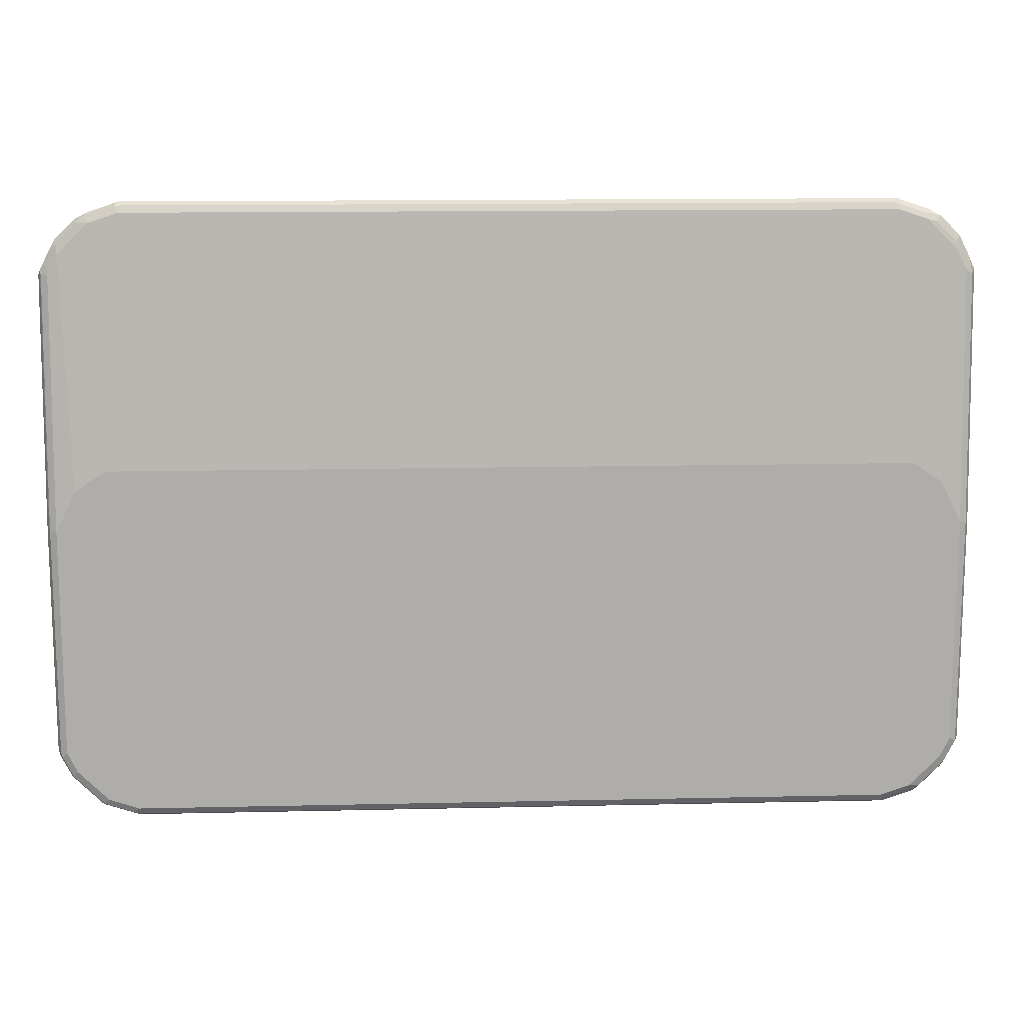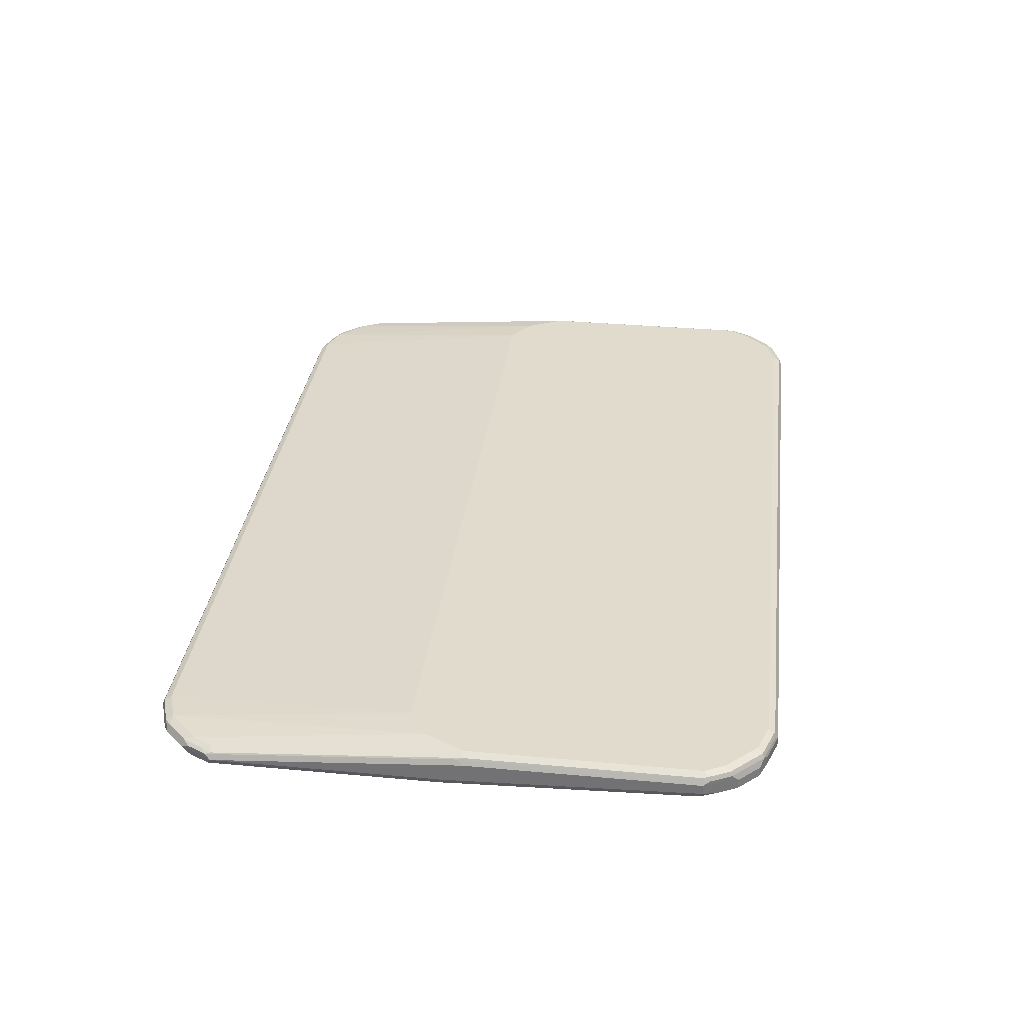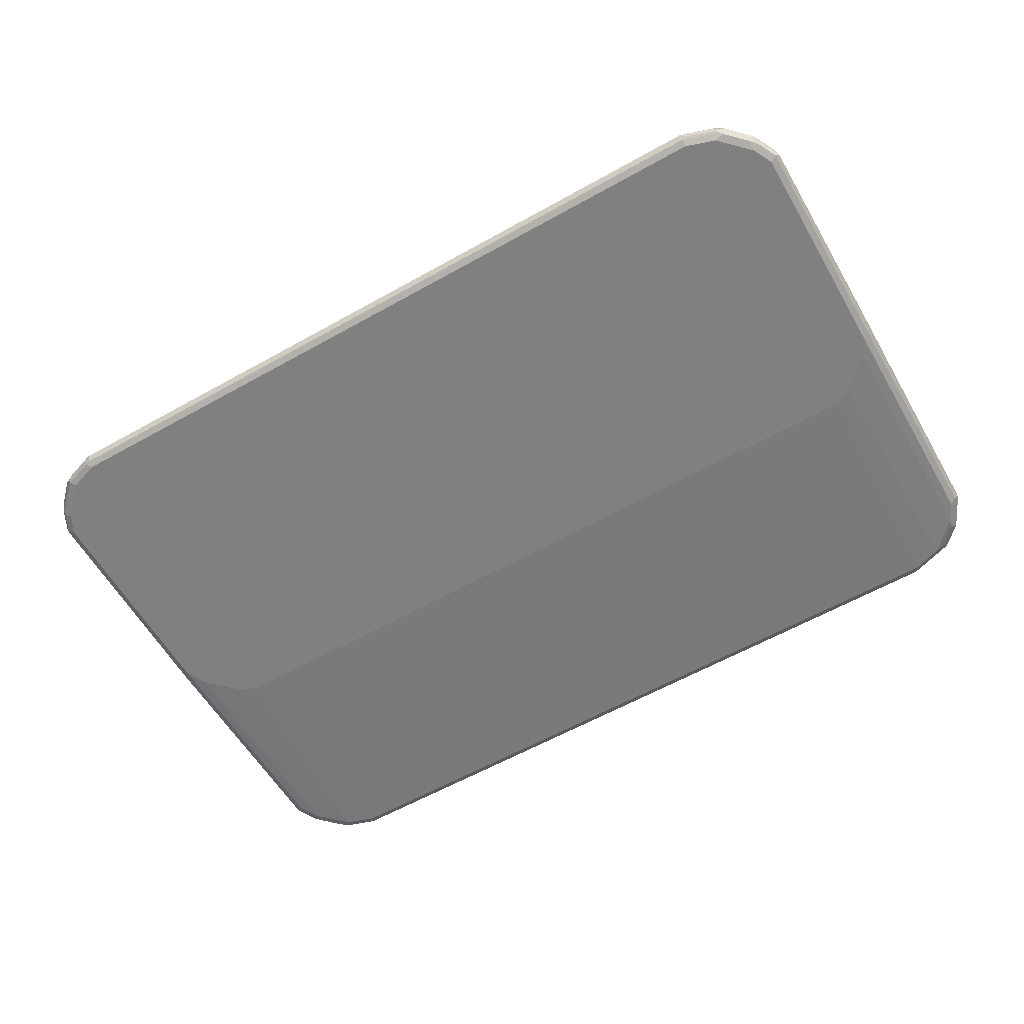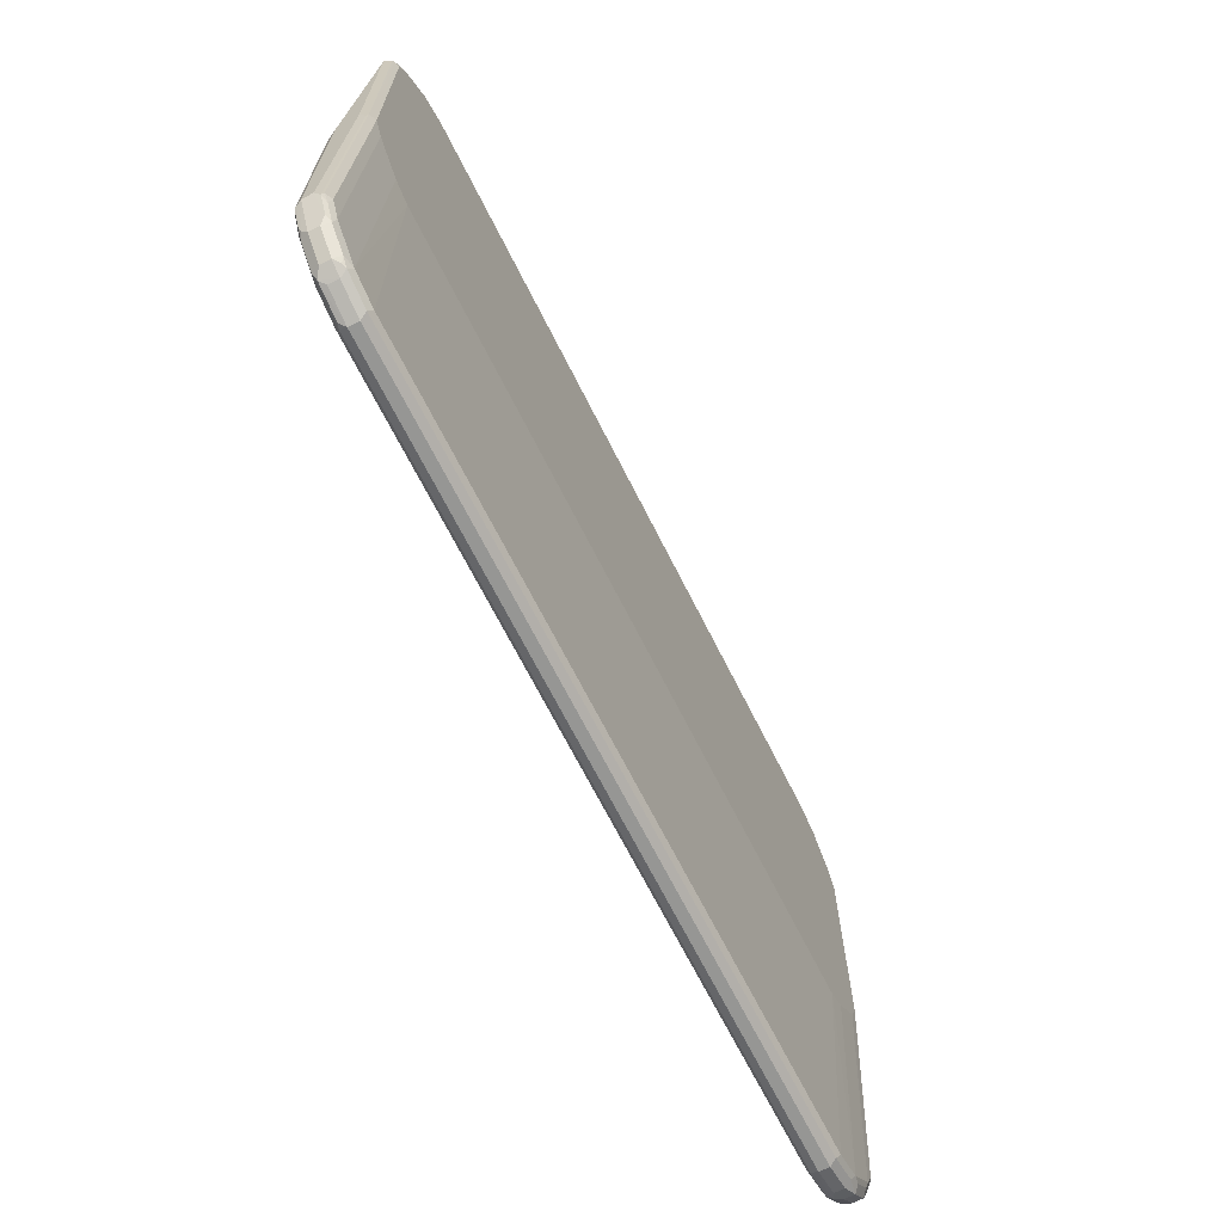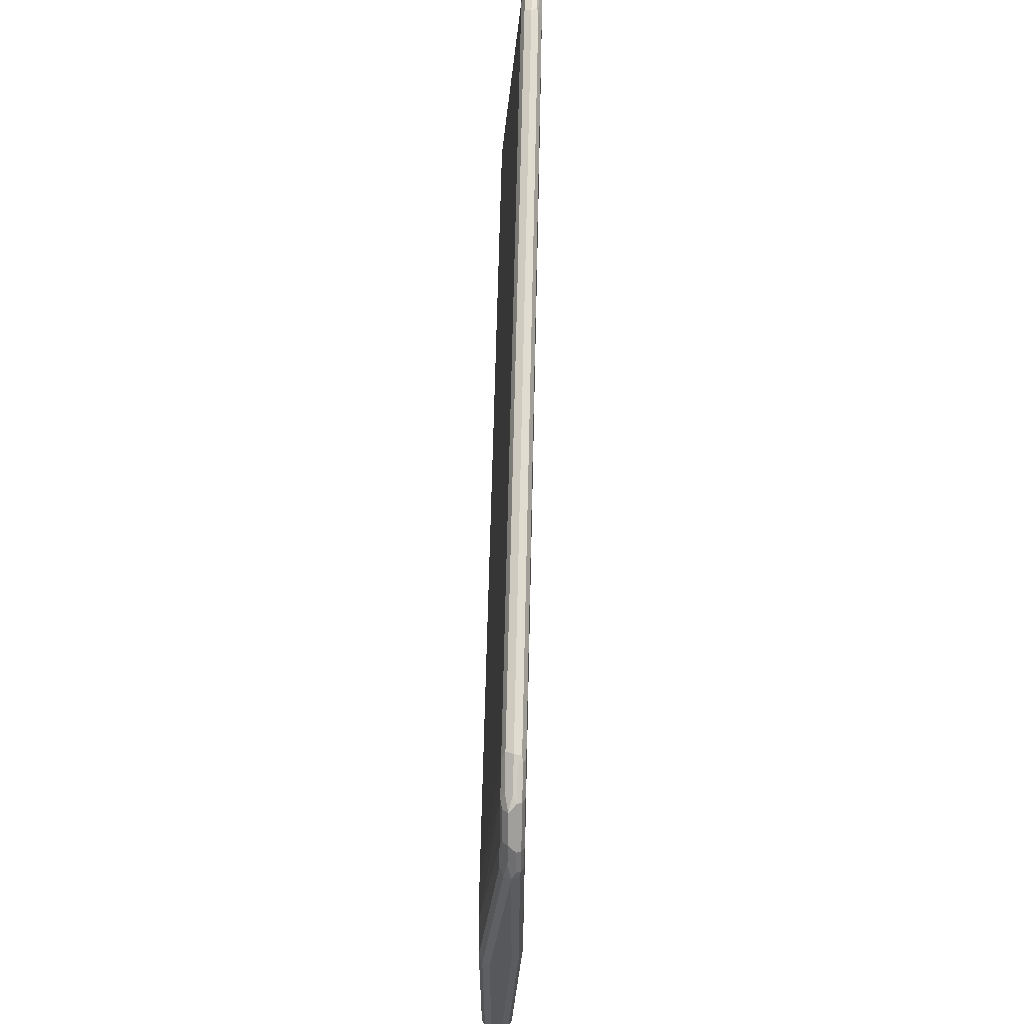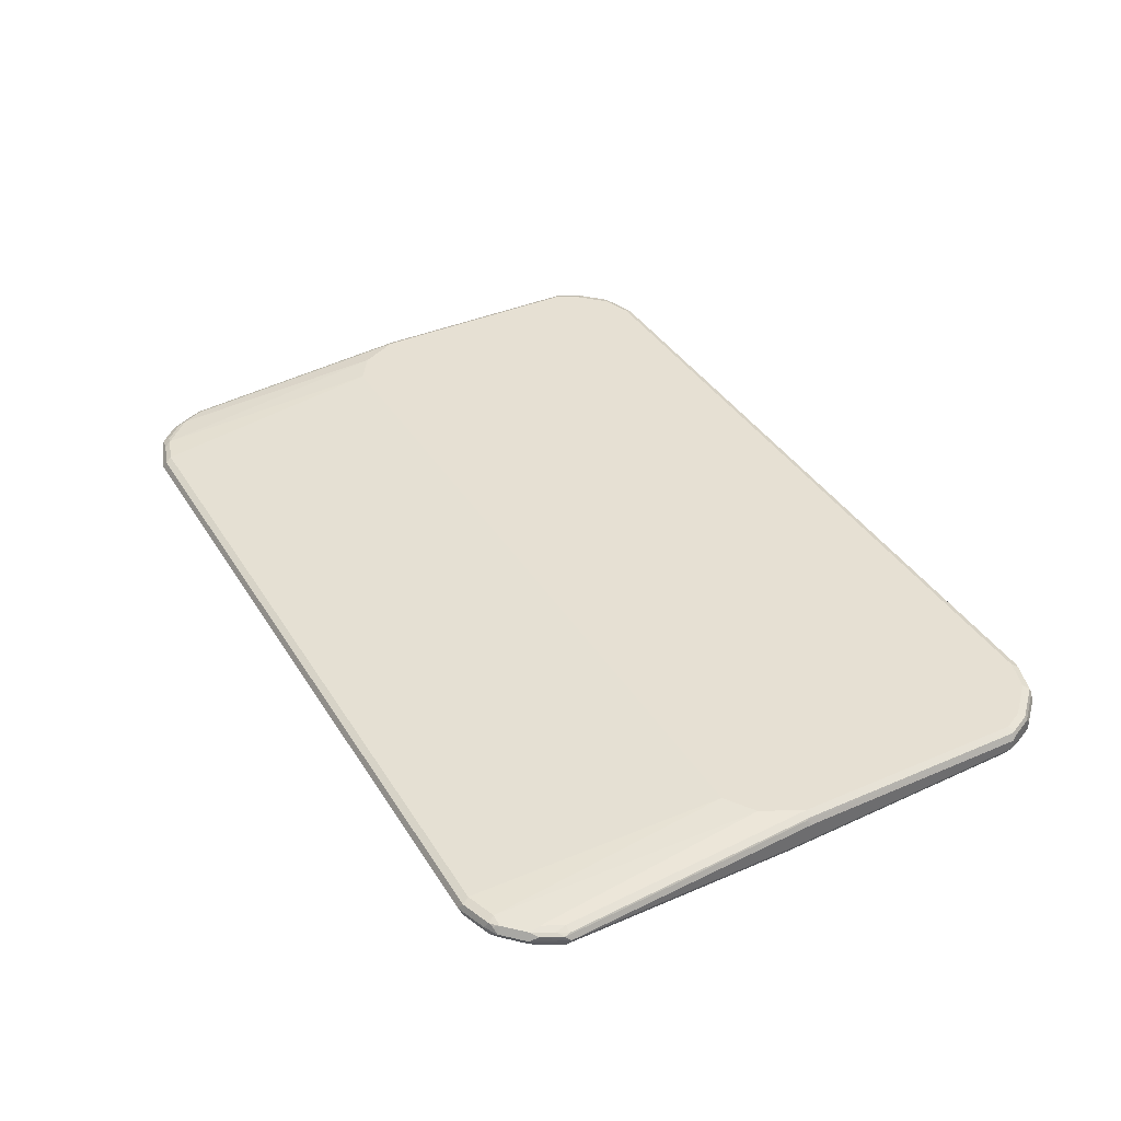
<metadata>
{"format":"obj","ext":"obj","renderer":"f3d","projection":"perspective","resolution":1024,"background":"white","views":[{"elev":13.0,"azim":-3.0,"up":"+Y"},{"elev":33.3,"azim":-82.8,"up":"+Z"},{"elev":-60.0,"azim":-150.1,"up":"+Z"},{"elev":-67.7,"azim":116.6,"up":"+Y"},{"elev":62.2,"azim":91.3,"up":"+Y"},{"elev":38.4,"azim":-118.6,"up":"+Z"}]}
</metadata>
<code>
v 0.7196 0.5872 -0.01894
v 0.7133 0.5808 -0.006311
v 0.7449 0.5745 -0.01262
v 0.7764 0.5682 -0.01894
v 0.7322 0.5808 -0.02525
v 0.7196 0.5808 -0.03156
v -0.7196 0.5872 -0.01894
v 0.7196 0.5682 0
v 0.7701 0.5619 -0.006311
v -0.7259 0.5808 -0.006311
v 0.8017 0.5555 -0.01262
v 0.789 0.5619 -0.02525
v 0.7292 0.5776 -0.03314
v 0.7196 0.5682 -0.03788
v -0.7196 0.5808 -0.03156
v -0.7292 0.5823 -0.02841
v -0.786 0.5635 -0.02841
v -0.7764 0.5682 -0.01894
v 0.7575 0.0946 0.03788
v 0.7764 0.5492 0
v -0.7196 0.5682 0
v -0.7827 0.5619 -0.006311
v 0.7923 0.546 -0.003152
v 0.8112 0.5272 -0.003152
v 0.8395 0.5176 -0.01262
v 0.8458 0.505 -0.02525
v 0.8049 0.5398 -0.03314
v 0.786 0.5586 -0.03314
v 0.7764 0.5492 -0.03788
v -0.7196 0.5682 -0.03788
v -0.7764 0.5619 -0.03156
v -0.7954 0.5516 -0.03314
v -0.8017 0.5555 -0.01894
v -0.7908 0.5586 -0.00947
v 0.8143 0.05678 0.03788
v -0.7575 0.0946 0.03788
v 0.8332 0.4924 0
v -0.7764 0.5492 0
v -0.7977 0.5492 -0.004731
v 0.8302 0.5082 -0.003152
v 0.8428 0.5019 -0.00947
v 0.8585 0.4798 -0.01262
v 0.8713 0.4545 -0.01894
v 0.8648 0.4671 -0.02525
v 0.8428 0.5019 -0.03314
v 0.8332 0.4924 -0.03788
v -0.7764 0.5492 -0.03788
v -0.8332 0.4924 -0.03788
v -0.8332 0.5137 -0.03314
v -0.8395 0.5176 -0.01894
v 0.8522 -0.01885 0.03788
v -0.8143 0.05678 0.03788
v 0.8522 0.4545 0
v -0.8332 0.4924 0
v -0.8356 0.5113 -0.004731
v 0.8491 0.4703 -0.003152
v 0.8617 0.4639 -0.00947
v 0.8648 0.4482 -0.006311
v 0.8713 -0.01885 0.01894
v 0.8713 0.01885 -0.01894
v 0.8665 0.009426 -0.02841
v 0.8648 0.4545 -0.03156
v 0.8617 0.4639 -0.03314
v 0.8522 0.4545 -0.03788
v -0.8522 0.4545 -0.03788
v -0.8458 0.4988 -0.03156
v -0.8428 0.5066 -0.02841
v -0.8713 0.4545 -0.01894
v -0.8476 0.5019 -0.00947
v 0.8522 -0.4545 0.03788
v 0.8648 -0.02517 0.03156
v -0.8522 -0.01885 0.03788
v -0.8545 0.4735 -0.004731
v -0.8522 0.4545 0
v 0.8713 -0.4545 0.01894
v 0.8713 -0.4545 0
v 0.8665 -0.4639 -0.00947
v 0.8648 0.01885 -0.03156
v 0.8522 0.01885 -0.03788
v -0.8522 0.01885 -0.03788
v -0.8648 0.4608 -0.03156
v -0.8617 0.4688 -0.02841
v -0.8713 0.01885 -0.01894
v -0.8713 -0.01885 0.01894
v -0.8665 0.4639 -0.00947
v 0.8648 -0.4608 0.03156
v 0.8332 -0.4924 0.03788
v -0.8648 0.4545 -0.006311
v -0.8648 -0.01885 0.03156
v -0.8617 -0.4639 0.03314
v -0.8522 -0.4545 0.03788
v 0.8617 -0.4688 0.02841
v 0.8428 -0.5066 0.02841
v 0.8395 -0.5176 0.01894
v 0.8476 -0.5019 -0.00947
v 0.8545 -0.4735 -0.0142
v 0.8648 -0.4545 -0.01262
v 0.8522 -0.4545 -0.01894
v 0.8332 -0.4924 -0.01894
v 0.8332 -0.01885 -0.03788
v -0.8522 -0.4545 -0.01894
v -0.8648 0.02517 -0.03156
v -0.8332 -0.01885 -0.03788
v -0.8332 -0.4924 -0.01894
v -0.8713 -0.4545 0
v -0.8713 -0.4545 0.01894
v -0.8665 -0.009426 0.02841
v 0.8458 -0.4988 0.03156
v 0.7954 -0.5516 0.03314
v 0.8332 -0.5137 0.03314
v 0.7764 -0.5492 0.03788
v -0.8648 -0.4545 0.03156
v -0.8648 -0.4671 0.02525
v -0.8428 -0.5019 0.03314
v -0.8332 -0.4924 0.03788
v 0.8395 -0.5176 0
v 0.8017 -0.5555 0.01894
v 0.8356 -0.5113 -0.0142
v 0.7764 -0.07575 -0.03788
v 0.7977 -0.5492 -0.0142
v 0.7764 -0.5492 -0.01894
v -0.8491 -0.4703 -0.01578
v -0.8617 -0.4639 -0.00947
v -0.8648 -0.4482 -0.01262
v -0.7764 -0.07575 -0.03788
v -0.7764 -0.5492 -0.01894
v -0.8112 -0.5272 -0.01578
v -0.8302 -0.5082 -0.01578
v -0.8585 -0.4798 -0.006311
v -0.8395 -0.5176 -0.006311
v -0.8395 -0.5176 0.01262
v -0.8458 -0.505 0.02525
v 0.786 -0.5635 0.02841
v 0.7764 -0.5619 0.03156
v 0.7196 -0.5682 0.03788
v -0.8049 -0.5398 0.03314
v -0.7764 -0.5492 0.03788
v 0.8017 -0.5555 0
v 0.7386 -0.0946 -0.03788
v 0.7908 -0.5586 -0.00947
v 0.7827 -0.5619 -0.01262
v 0.7196 -0.5682 -0.01894
v -0.8428 -0.5019 -0.00947
v -0.7386 -0.0946 -0.03788
v -0.8017 -0.5555 -0.006311
v -0.7923 -0.546 -0.01578
v -0.7196 -0.5682 -0.01894
v -0.7701 -0.5619 -0.01262
v -0.8017 -0.5555 0.01262
v -0.789 -0.5619 0.02525
v 0.7196 -0.5808 0.03156
v 0.7292 -0.5823 0.02841
v 0.7196 -0.5872 0.01894
v 0.7764 -0.5682 0.01894
v 0.7764 -0.5682 0
v -0.7196 -0.5682 0.03788
v -0.786 -0.5586 0.03314
v 0.7259 -0.5808 -0.01262
v -0.7764 -0.5682 0
v -0.7133 -0.5808 -0.01262
v -0.7764 -0.5682 0.01894
v -0.7322 -0.5808 0.02525
v -0.7196 -0.5808 0.03156
v 0.7196 -0.5872 0
v -0.7196 -0.5872 0.01894
v -0.7292 -0.5776 0.03314
v -0.7196 -0.5872 0
f 1 2 3
f 1 3 11
f 1 11 4
f 1 4 12
f 1 12 5
f 1 5 6
f 1 6 15
f 1 15 7
f 1 7 10
f 1 10 2
f 2 8 20
f 2 20 9
f 2 9 11
f 2 11 3
f 2 10 21
f 2 21 8
f 4 11 12
f 5 13 6
f 5 12 28
f 5 28 13
f 6 13 14
f 6 14 30
f 6 30 15
f 7 15 16
f 7 16 17
f 7 17 18
f 7 18 22
f 7 22 10
f 8 19 20
f 8 21 36
f 8 36 19
f 9 20 11
f 10 22 38
f 10 38 21
f 11 20 23
f 11 23 24
f 11 24 40
f 11 40 25
f 11 25 26
f 11 26 12
f 12 26 45
f 12 45 27
f 12 27 28
f 13 28 29
f 13 29 14
f 14 29 46
f 14 46 64
f 14 64 79
f 14 79 100
f 14 100 119
f 14 119 139
f 14 139 144
f 14 144 125
f 14 125 103
f 14 103 80
f 14 80 65
f 14 65 48
f 14 48 47
f 14 47 30
f 15 30 47
f 15 47 31
f 15 31 17
f 15 17 16
f 17 32 33
f 17 33 18
f 17 31 32
f 18 33 34
f 18 34 22
f 19 35 20
f 19 36 52
f 19 52 72
f 19 72 91
f 19 91 115
f 19 115 137
f 19 137 156
f 19 156 135
f 19 135 111
f 19 111 87
f 19 87 70
f 19 70 51
f 19 51 35
f 20 35 37
f 20 37 24
f 20 24 23
f 21 38 36
f 22 34 39
f 22 39 38
f 24 37 40
f 25 41 42
f 25 42 43
f 25 43 26
f 25 40 41
f 26 43 44
f 26 44 45
f 27 29 28
f 27 45 46
f 27 46 29
f 31 47 32
f 32 48 49
f 32 49 50
f 32 50 33
f 32 47 48
f 33 50 55
f 33 55 39
f 33 39 34
f 35 51 37
f 36 38 52
f 37 51 53
f 37 53 56
f 37 56 40
f 38 39 54
f 38 54 52
f 39 55 54
f 40 56 57
f 40 57 41
f 41 57 42
f 42 57 43
f 43 57 58
f 43 58 59
f 43 59 75
f 43 75 76
f 43 76 60
f 43 60 61
f 43 61 62
f 43 62 63
f 43 63 44
f 44 63 45
f 45 63 64
f 45 64 46
f 48 65 81
f 48 81 66
f 48 66 49
f 49 66 67
f 49 67 50
f 50 67 68
f 50 68 69
f 50 69 55
f 51 70 86
f 51 86 71
f 51 71 58
f 51 58 53
f 52 54 72
f 53 58 56
f 54 55 73
f 54 73 74
f 54 74 72
f 55 69 73
f 56 58 57
f 58 71 59
f 59 71 86
f 59 86 75
f 60 76 77
f 60 77 61
f 61 77 97
f 61 97 78
f 61 78 62
f 62 78 63
f 63 78 79
f 63 79 64
f 65 80 102
f 65 102 81
f 66 81 82
f 66 82 67
f 67 82 68
f 68 82 81
f 68 81 102
f 68 102 83
f 68 83 105
f 68 105 106
f 68 106 84
f 68 84 107
f 68 107 85
f 68 85 69
f 69 85 73
f 70 87 108
f 70 108 86
f 72 74 88
f 72 88 89
f 72 89 90
f 72 90 91
f 73 85 88
f 73 88 74
f 75 86 92
f 75 92 93
f 75 93 94
f 75 94 95
f 75 95 76
f 76 95 77
f 77 96 97
f 77 95 96
f 78 97 98
f 78 98 79
f 79 98 99
f 79 99 100
f 80 101 124
f 80 124 102
f 80 103 104
f 80 104 101
f 83 102 124
f 83 124 105
f 84 106 107
f 85 107 88
f 86 108 92
f 87 109 110
f 87 110 108
f 87 111 109
f 88 107 89
f 89 107 112
f 89 112 90
f 90 112 106
f 90 106 113
f 90 113 114
f 90 114 115
f 90 115 91
f 92 108 93
f 93 108 110
f 93 110 94
f 94 116 95
f 94 110 109
f 94 109 117
f 94 117 138
f 94 138 116
f 95 116 118
f 95 118 96
f 96 118 99
f 96 99 98
f 96 98 97
f 99 119 100
f 99 118 120
f 99 120 121
f 99 121 119
f 101 104 128
f 101 128 122
f 101 122 123
f 101 123 124
f 103 125 104
f 104 125 126
f 104 126 127
f 104 127 128
f 105 124 123
f 105 123 129
f 105 129 130
f 105 130 131
f 105 131 106
f 106 131 132
f 106 132 113
f 106 112 107
f 109 133 117
f 109 111 134
f 109 134 133
f 111 135 151
f 111 151 134
f 113 132 114
f 114 132 150
f 114 150 136
f 114 136 115
f 115 136 137
f 116 138 120
f 116 120 118
f 117 133 138
f 119 121 139
f 120 138 140
f 120 140 141
f 120 141 121
f 121 142 139
f 121 141 158
f 121 158 142
f 122 128 143
f 122 143 123
f 123 143 129
f 125 144 126
f 126 145 146
f 126 146 127
f 126 144 147
f 126 147 160
f 126 160 148
f 126 148 145
f 127 145 130
f 127 130 128
f 127 146 145
f 128 130 143
f 129 143 130
f 130 145 149
f 130 149 131
f 131 149 150
f 131 150 132
f 133 134 151
f 133 151 152
f 133 152 153
f 133 153 154
f 133 154 155
f 133 155 138
f 135 156 163
f 135 163 151
f 136 150 157
f 136 157 137
f 137 157 166
f 137 166 156
f 138 155 140
f 139 142 147
f 139 147 144
f 140 155 141
f 141 155 164
f 141 164 158
f 142 158 160
f 142 160 147
f 145 159 161
f 145 161 150
f 145 150 149
f 145 148 160
f 145 160 167
f 145 167 159
f 150 161 165
f 150 165 162
f 150 162 166
f 150 166 157
f 151 153 152
f 151 163 165
f 151 165 153
f 153 164 155
f 153 155 154
f 153 165 167
f 153 167 164
f 156 166 163
f 158 164 167
f 158 167 160
f 159 167 165
f 159 165 161
f 162 165 163
f 162 163 166

</code>
